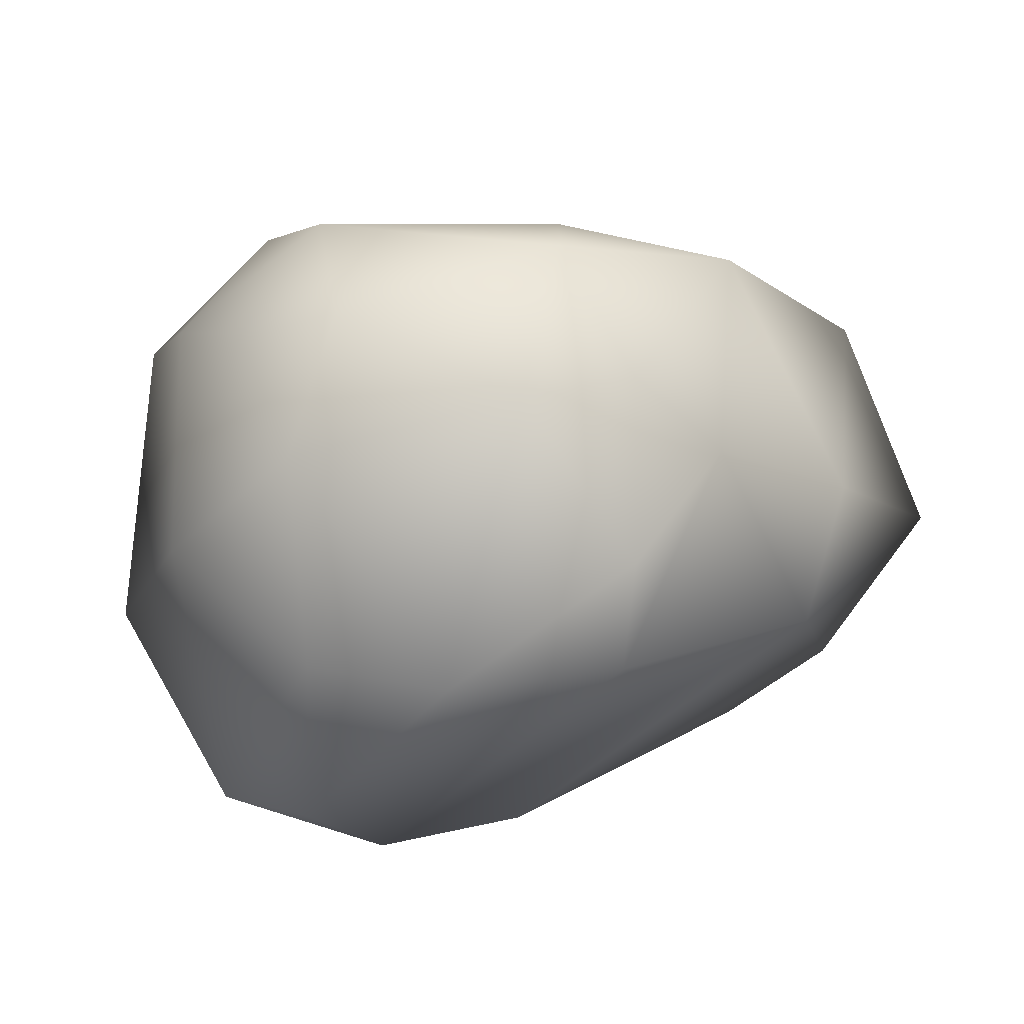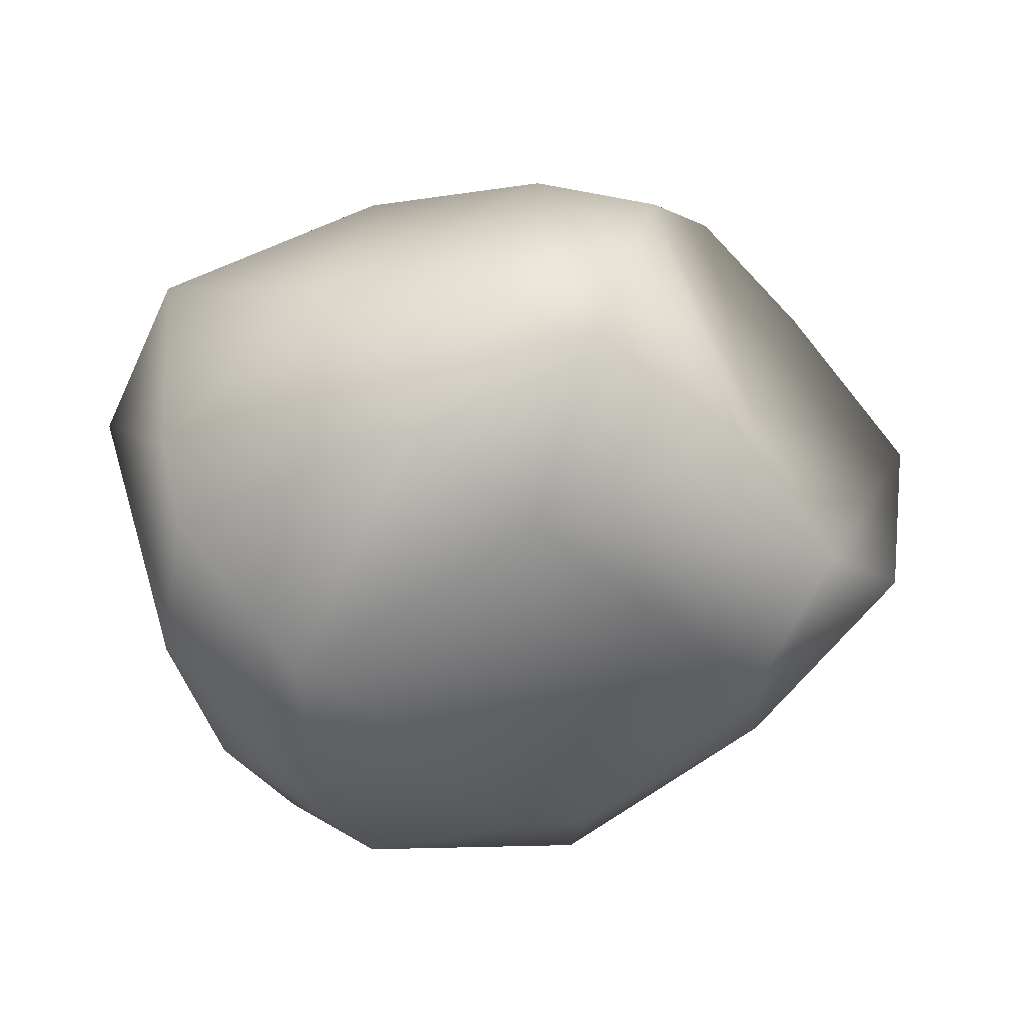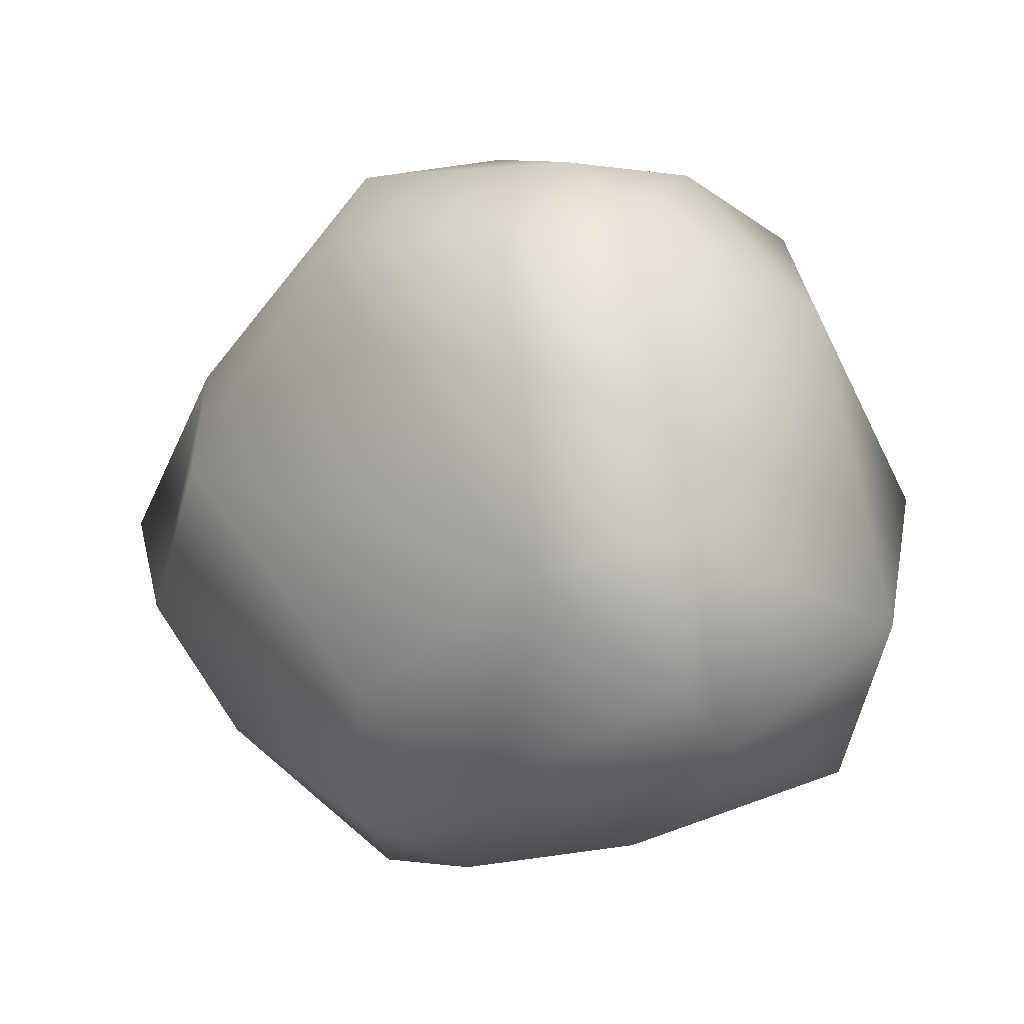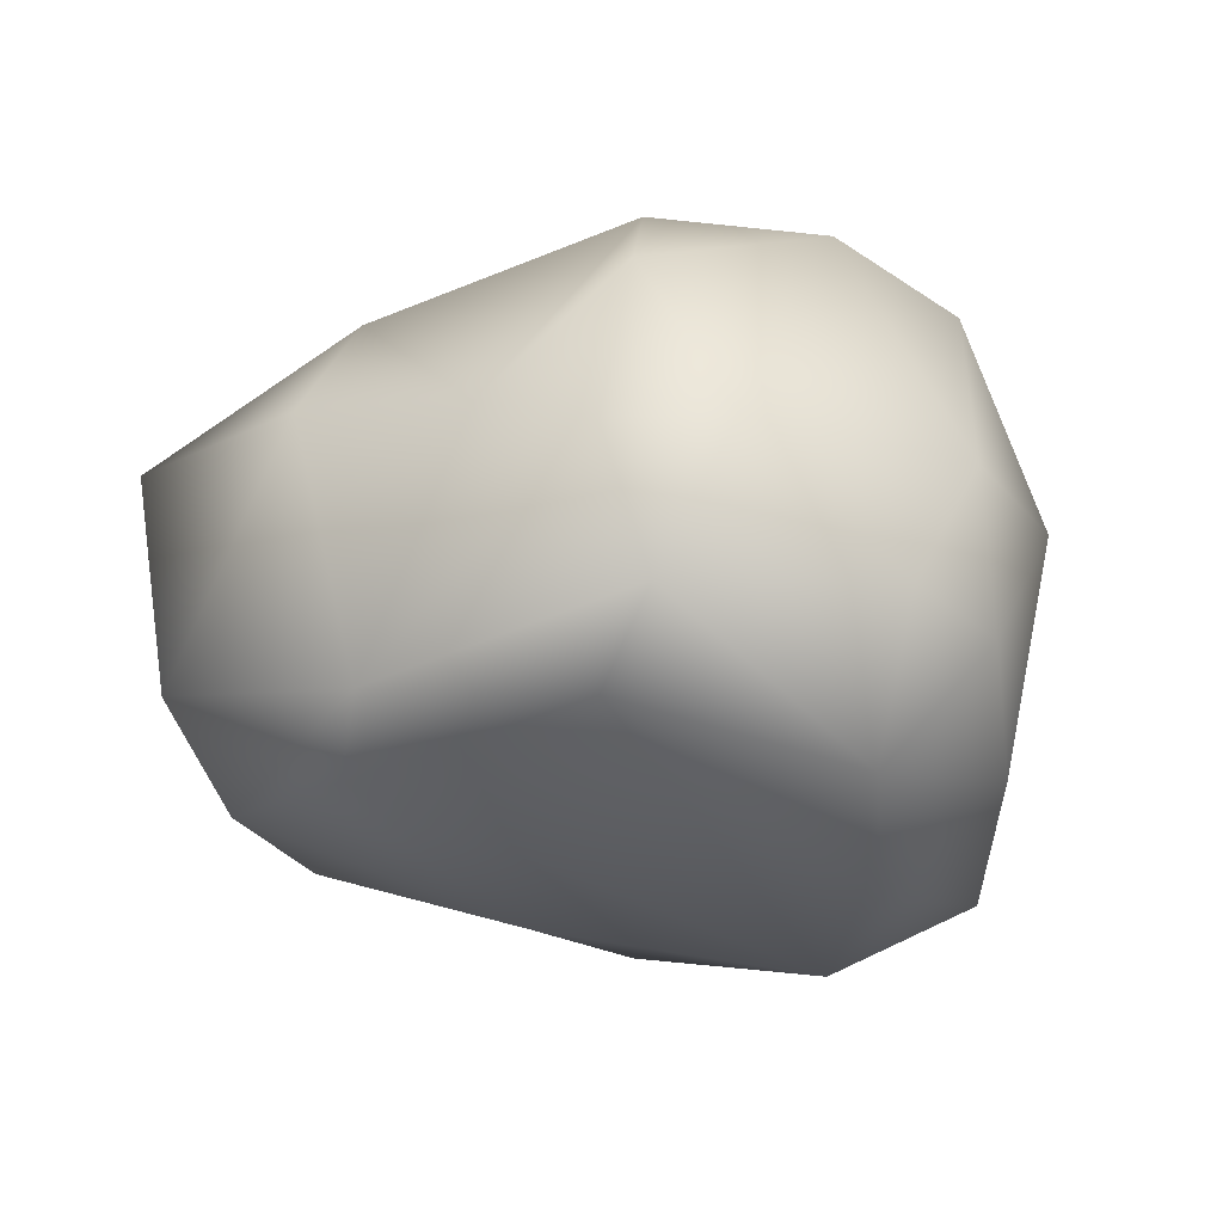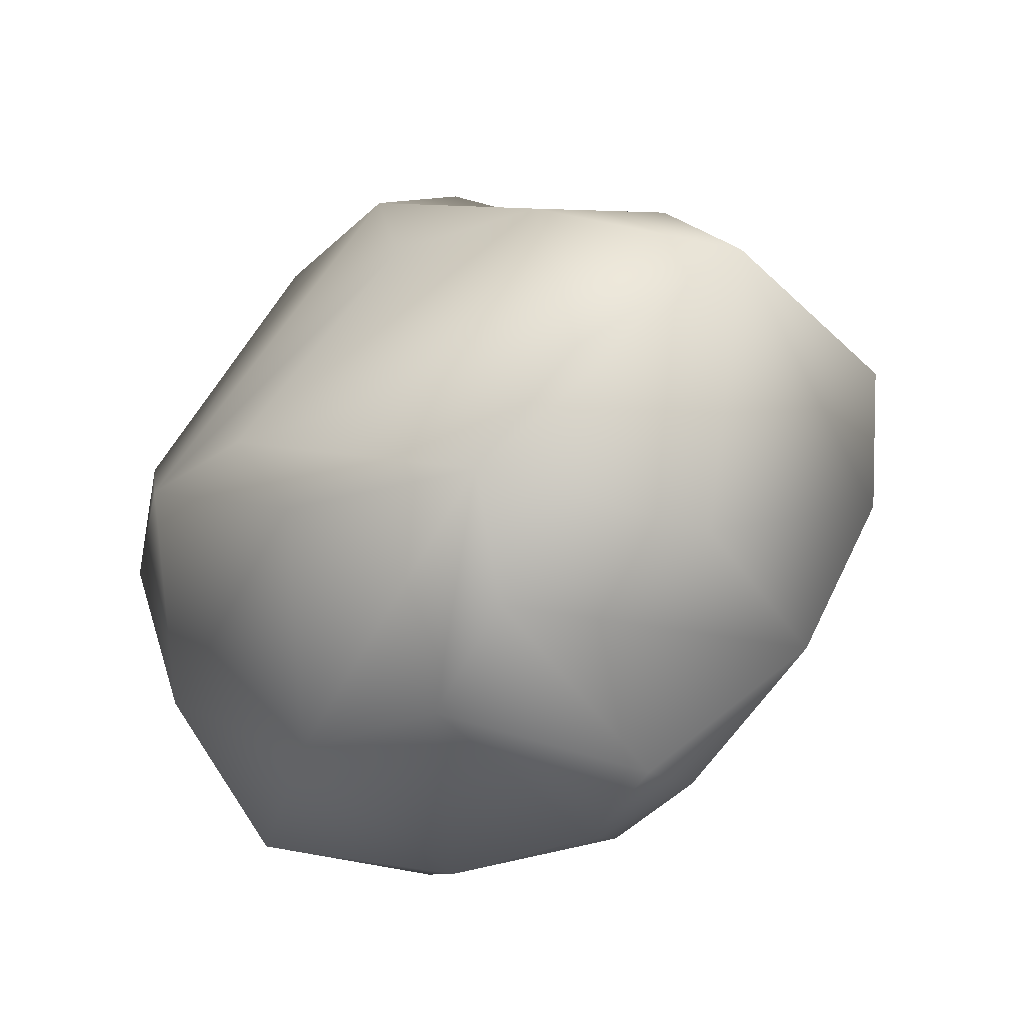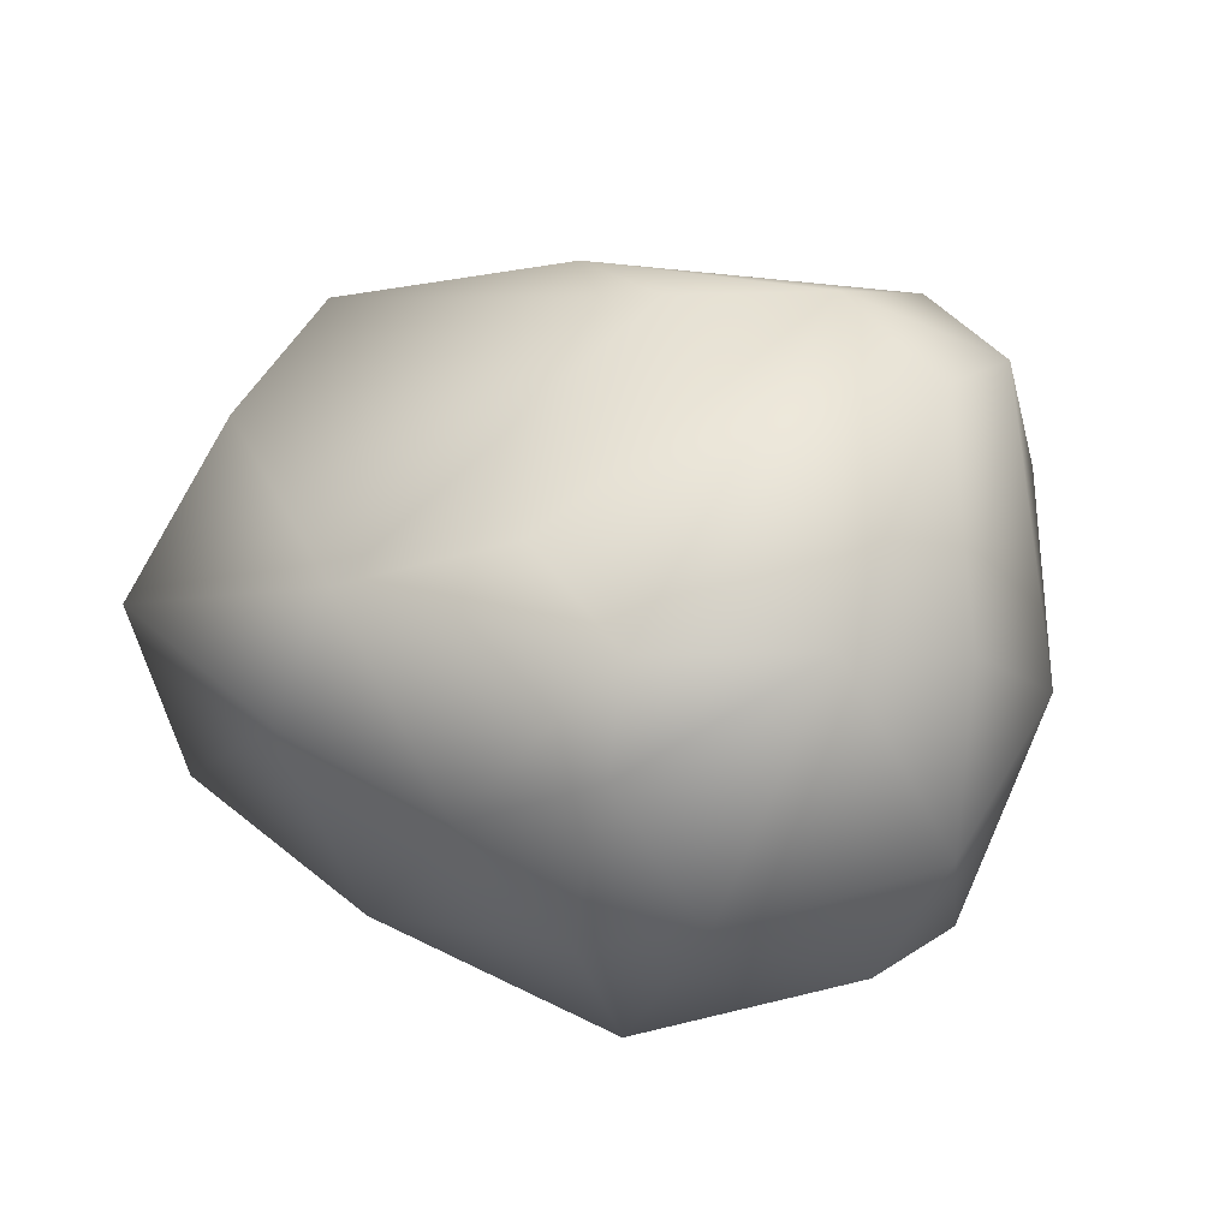
<metadata>
{"format":"obj","ext":"obj","renderer":"f3d","projection":"perspective","resolution":1024,"background":"white","views":[{"elev":75.4,"azim":-11.2,"up":"+Y"},{"elev":-54.1,"azim":-1.7,"up":"+Z"},{"elev":4.1,"azim":-148.1,"up":"+Y"},{"elev":-27.6,"azim":162.5,"up":"+Z"},{"elev":-44.4,"azim":49.7,"up":"+Y"},{"elev":45.0,"azim":166.6,"up":"+Z"}]}
</metadata>
<code>
g default
v 2.359 8.455 0.4465
v 2.084 8.254 0.07045
v 2.071 7.781 0.5925
v 2.272 7.945 0.7023
v 2.657 8.495 0.5679
v 1.865 7.522 0.02071
v 2.428 7.695 0.7769
v 2.406 8.596 -0.002001
v 2.345 8.498 -0.3433
v 2.118 7.37 0.4612
v 3.056 8.421 0.5826
v 3.175 8.093 0.6045
v 2.57 8.617 -0.3078
v 2.185 8.175 -0.4905
v 3.121 8.554 0.3792
v 2.073 7.757 -0.5957
v 2.03 7.146 0.08906
v 2.896 7.349 0.6781
v 2.779 7.609 0.7634
v 2.571 8.394 -0.6158
v 2.941 8.655 -0.01758
v 2.433 8.059 -0.7332
v 2.113 7.409 -0.5529
v 2.534 7.03 0.3384
v 3.099 8.594 -0.3769
v 3.205 8.588 -0.03715
v 3.676 7.418 0.4584
v 3.556 8.001 0.4765
v 3.132 8.365 -0.5161
v 3.393 8.353 0.1074
v 2.403 7.679 -0.7689
v 2.662 7.125 -0.5594
v 2.071 7.269 -0.4154
v 2.437 6.973 -0.2072
v 3.418 7.172 0.5363
v 3.556 8.1 -0.4407
v 3.527 7.871 -0.5428
v 2.967 7.349 -0.6075
v 2.954 6.916 0.2678
v 3.258 7 0.3294
v 3.707 8.078 0.1845
v 3.881 7.706 -0.3258
v 3.07 6.996 -0.4325
v 2.863 6.884 -0.2882
v 3.168 6.85 -0.1933
v 3.498 7.325 -0.1107
v 3.964 7.678 0.2084
v 3.441 7.206 -0.4742
v 3.687 7.509 -0.4924
g hand_right1:Mesh
f 1 4 5
f 3 2 6
f 9 2 8
f 8 1 5
f 5 7 11
f 10 3 6
f 12 7 19
f 5 21 8
f 11 15 5
f 18 7 10
f 19 7 18
f 16 14 22
f 6 16 33
f 21 25 13
f 16 22 31
f 21 15 26
f 24 10 17
f 26 25 21
f 15 11 30
f 28 11 12
f 15 30 26
f 19 18 35
f 25 26 36
f 25 20 13
f 32 31 38
f 35 24 39
f 36 26 30
f 25 36 29
f 25 29 20
f 41 28 47
f 40 39 45
f 43 44 32
f 34 32 44
f 46 35 40
f 46 47 35
f 42 47 49
f 44 43 45
f 40 45 48
f 46 49 47
f 42 49 36
f 28 41 30 11
f 28 19 27
f 17 33 34
f 3 1 2
f 4 1 3
f 8 2 1
f 4 7 5
f 10 7 3
f 3 7 4
f 14 2 9
f 13 9 8
f 11 7 12
f 5 15 21
f 17 10 6
f 8 21 13
f 9 20 14
f 6 14 16
f 24 18 10
f 20 9 13
f 22 14 20
f 33 16 23
f 17 6 33
f 19 28 12
f 20 29 22
f 31 23 16
f 31 32 23
f 34 24 17
f 35 18 24
f 31 22 29
f 39 24 34 44
f 32 33 23
f 37 31 29
f 38 31 37
f 30 41 36
f 40 35 39
f 37 29 36
f 42 36 41
f 38 43 32
f 34 33 32
f 47 27 35
f 42 41 47
f 45 39 44
f 38 48 43
f 36 49 37
f 49 38 37
f 48 45 43
f 46 40 48
f 49 48 38
f 49 46 48
f 6 2 14
f 27 19 35
f 27 47 28

</code>
